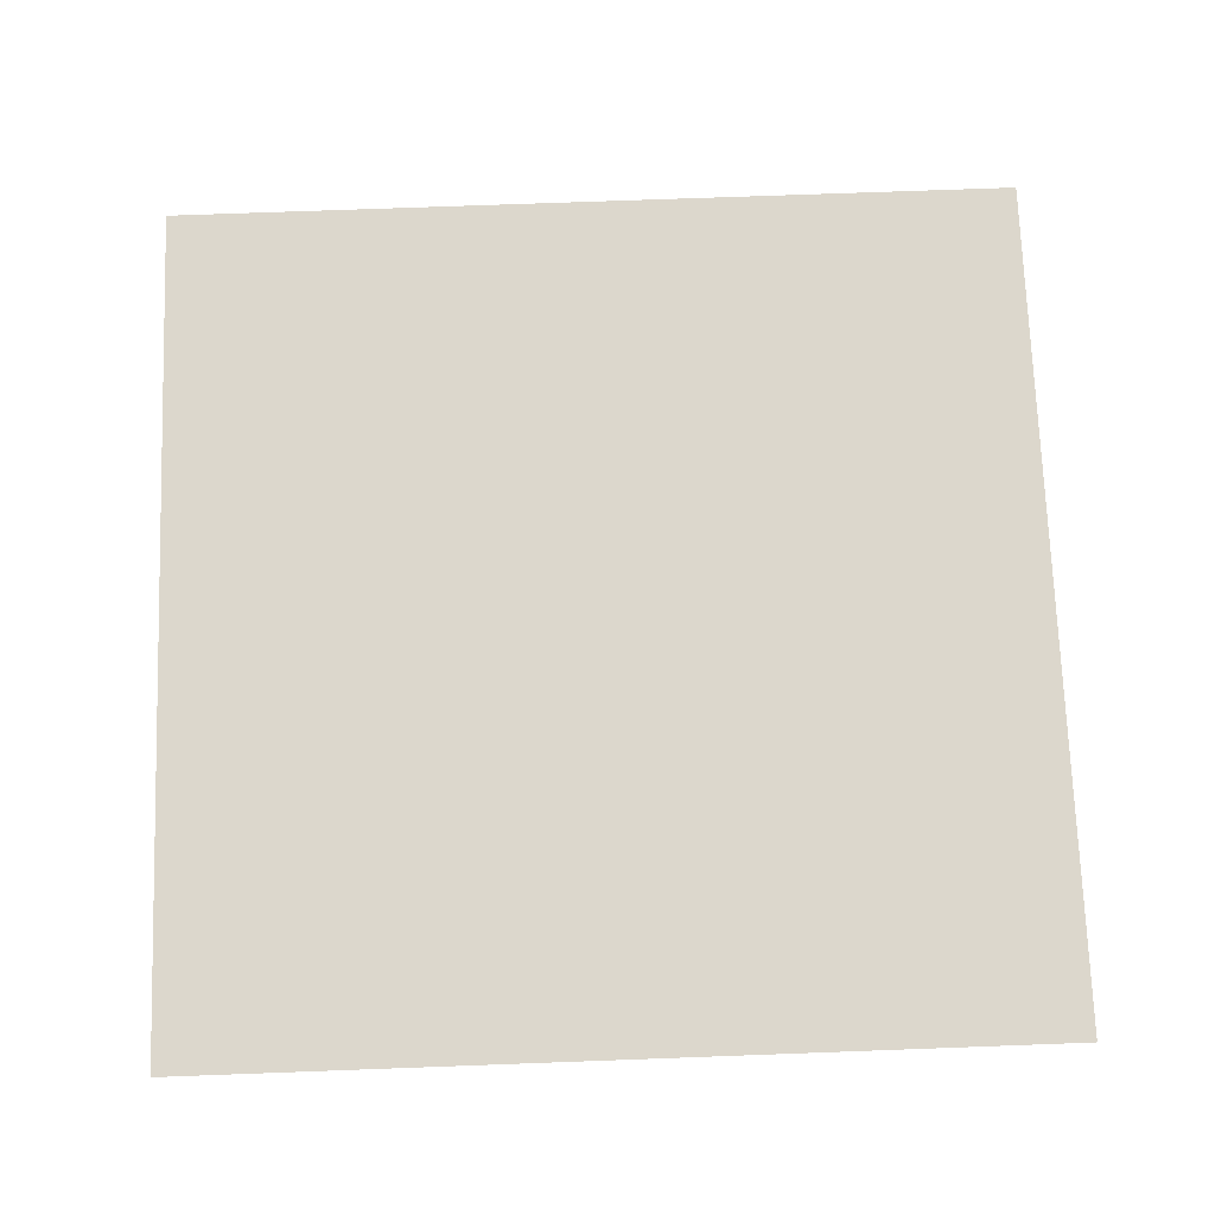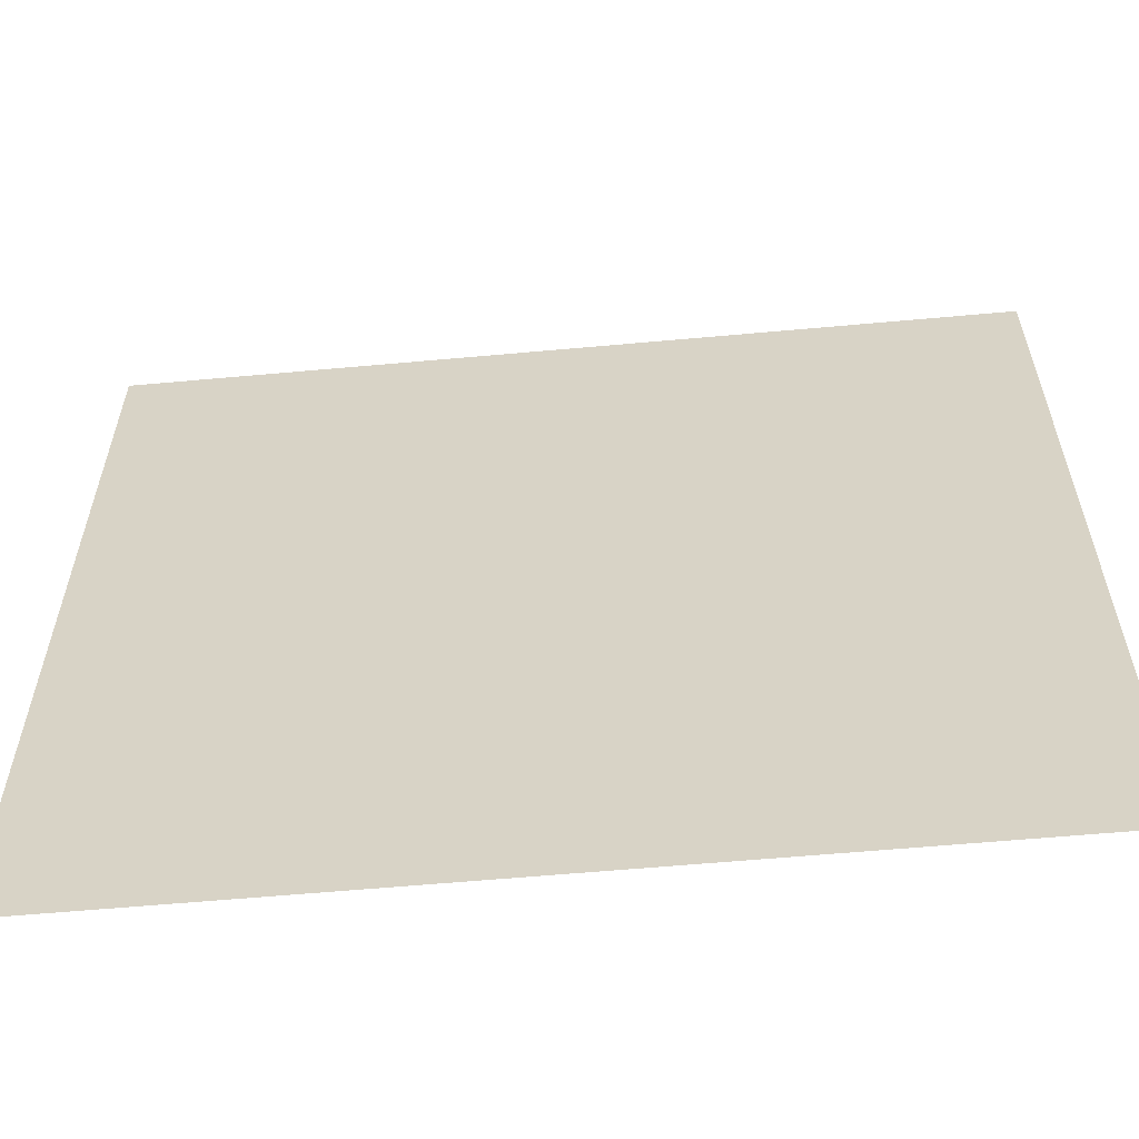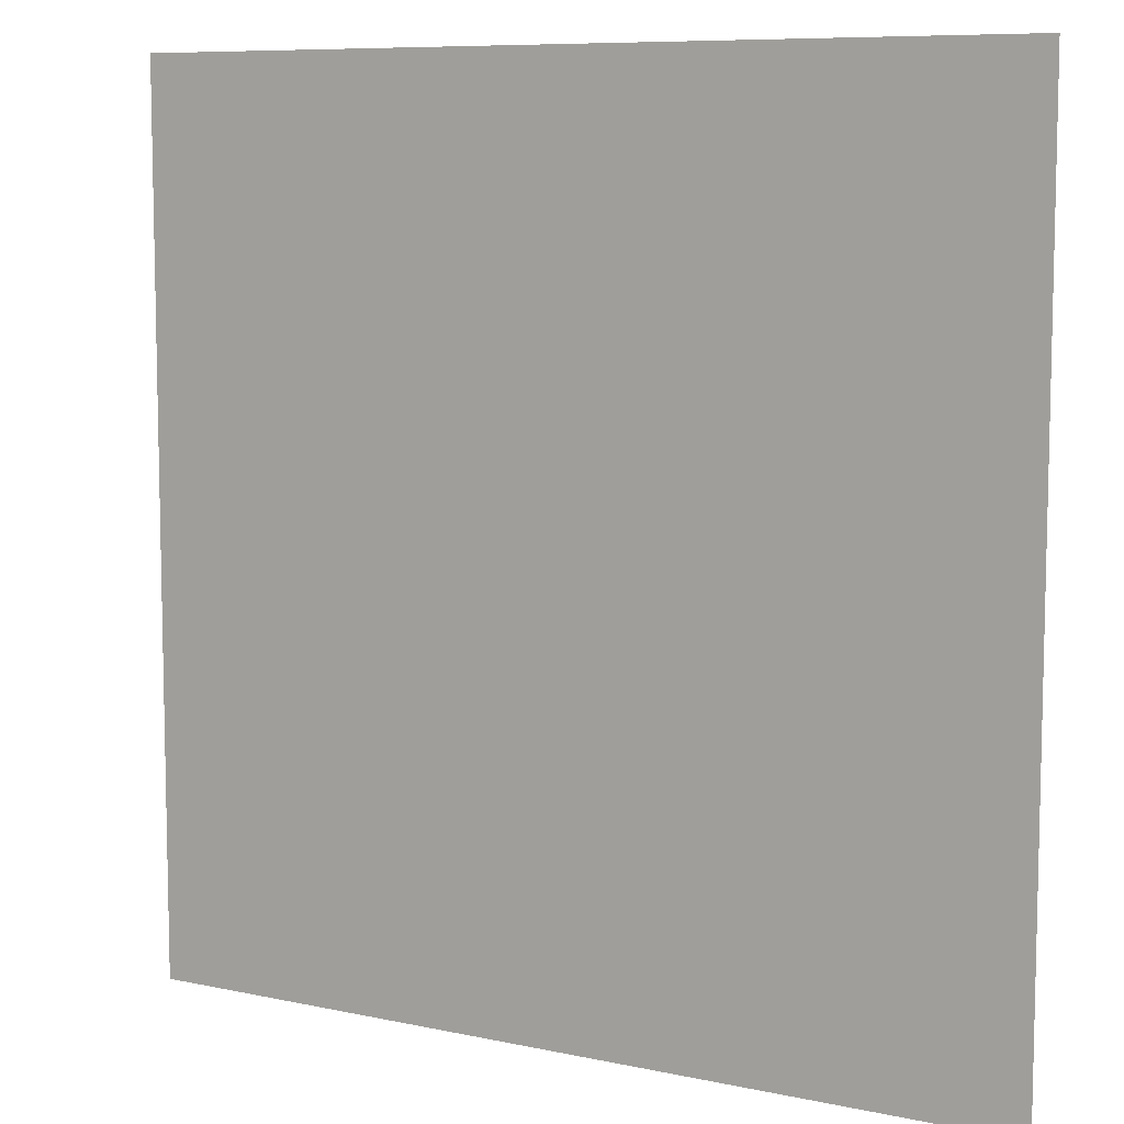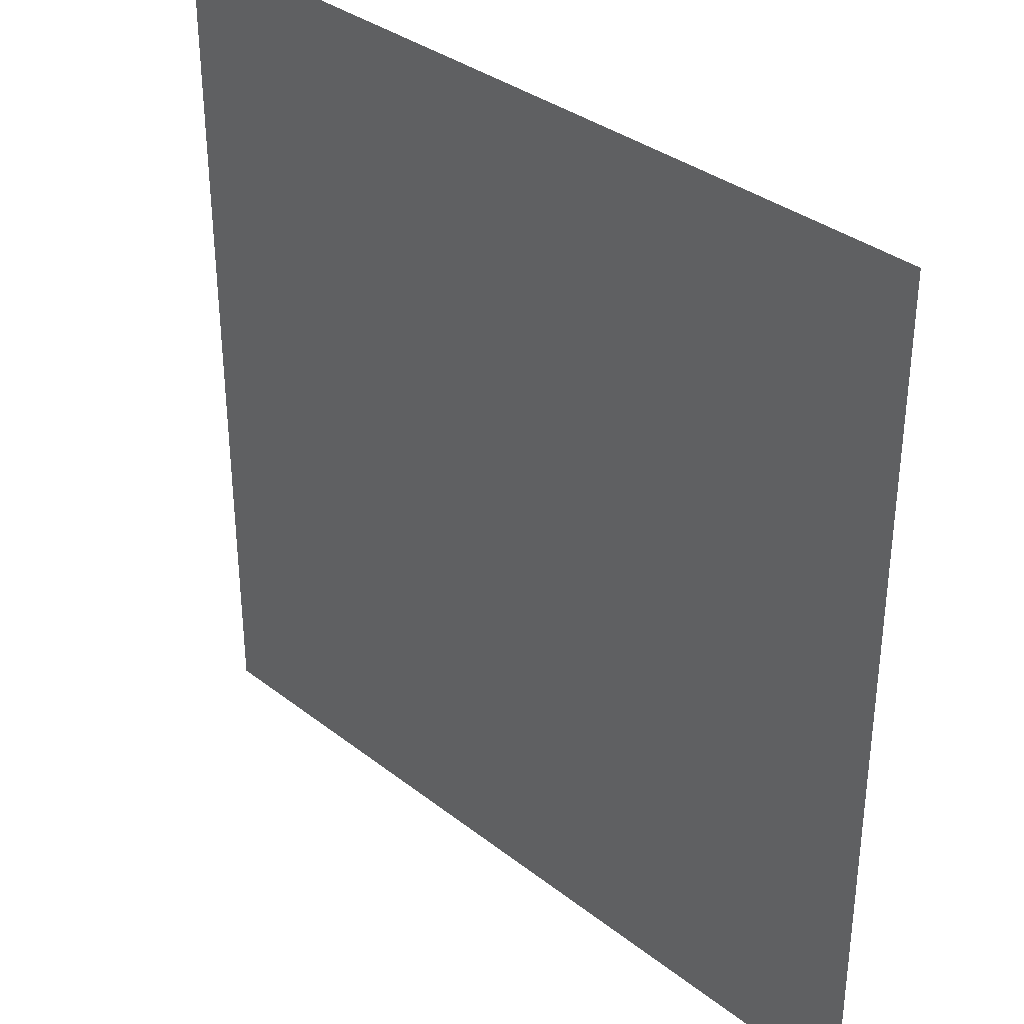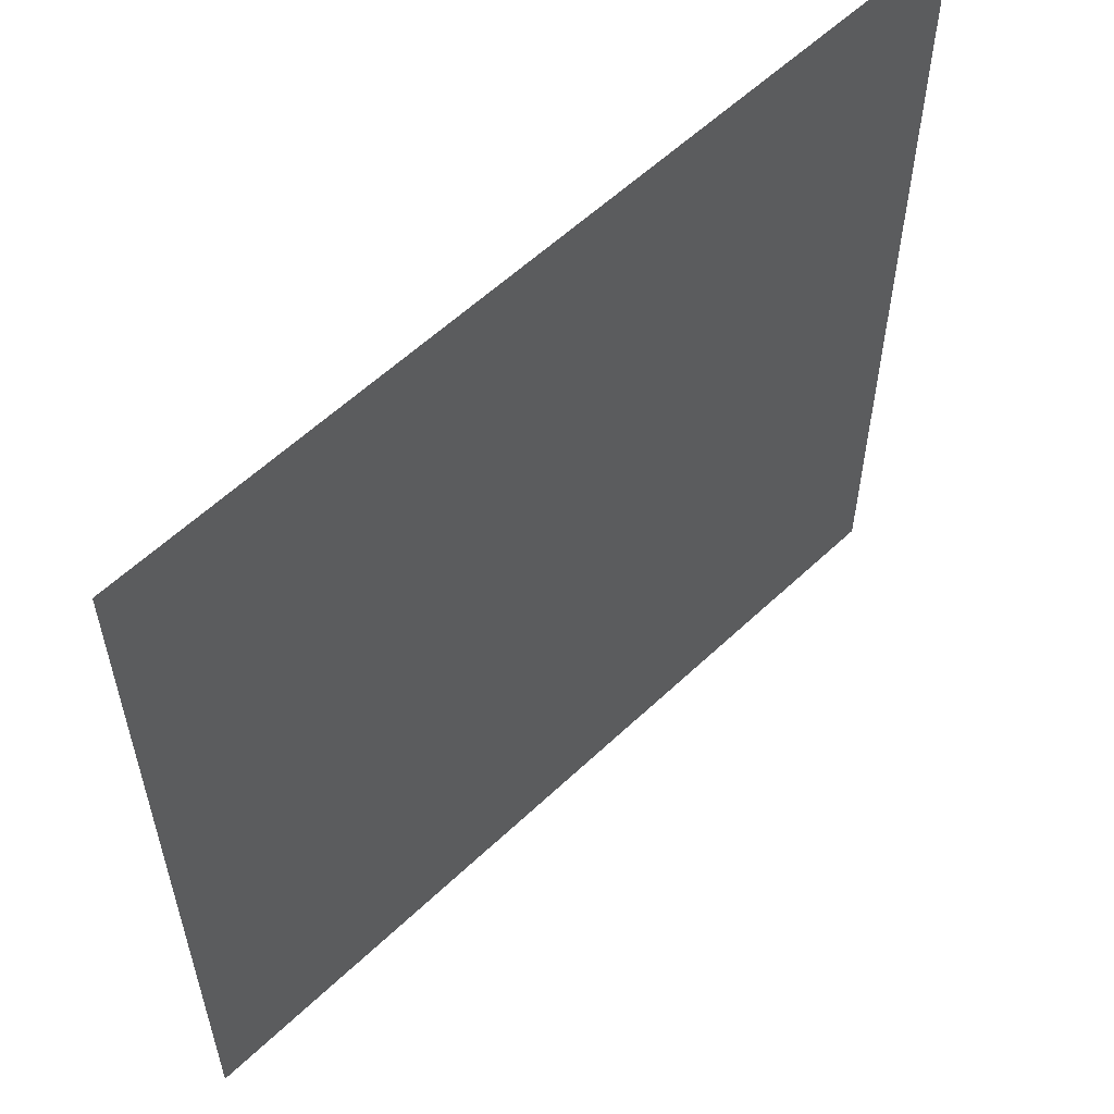
<metadata>
{"format":"obj","ext":"obj","renderer":"f3d","projection":"perspective","resolution":1024,"background":"white","views":[{"elev":72.8,"azim":87.9,"up":"+Z"},{"elev":-60.3,"azim":5.3,"up":"+Y"},{"elev":8.4,"azim":30.6,"up":"+Y"},{"elev":34.6,"azim":46.1,"up":"+Y"},{"elev":58.0,"azim":135.6,"up":"+Y"}]}
</metadata>
<code>
v -1 -16 0
v -2 -16 0
v -2 -15 0
v -1 -15 0
g Map_Master_mesh_0515
f 1 2 3 4

</code>
